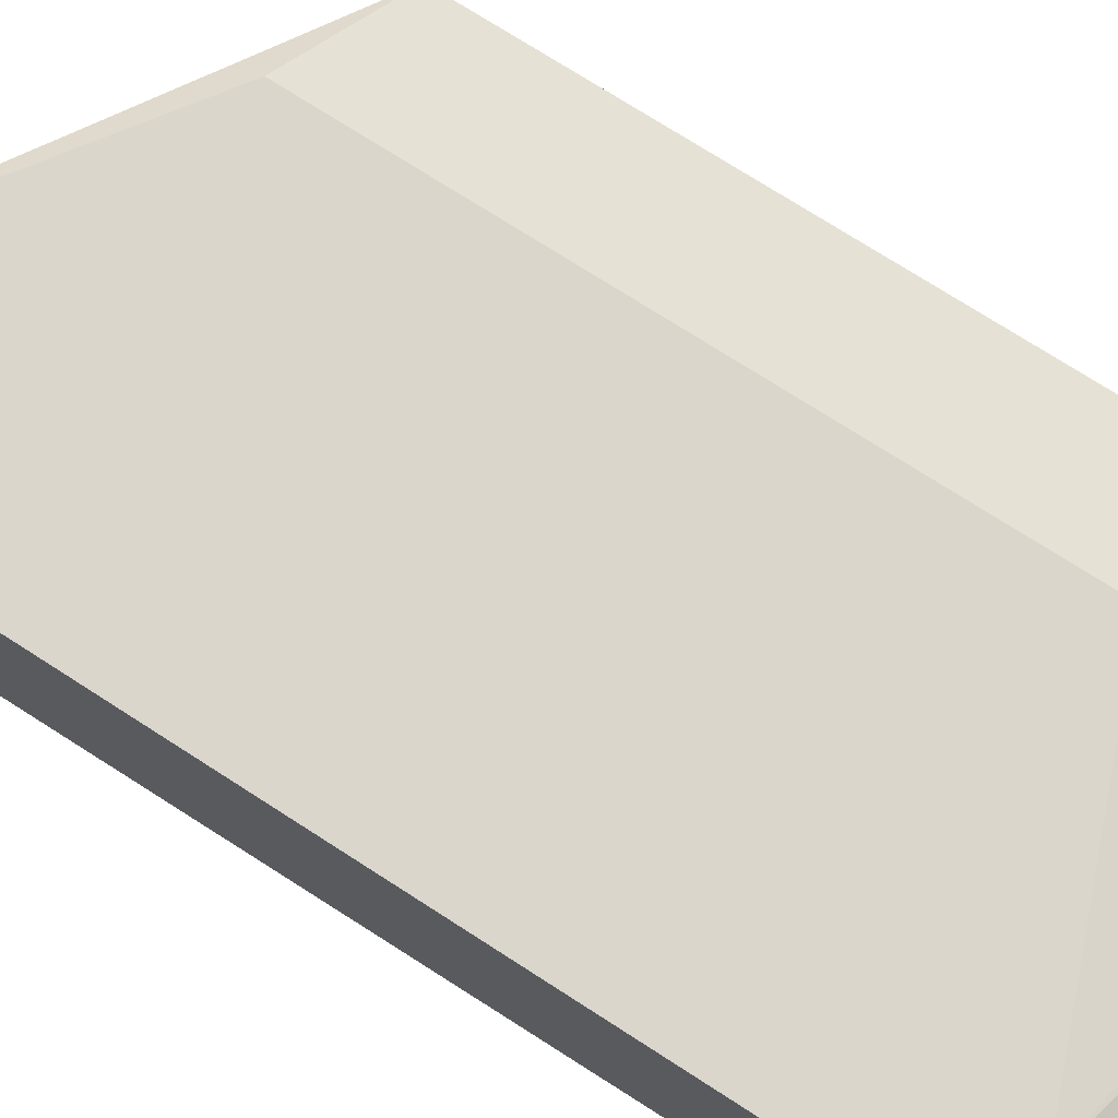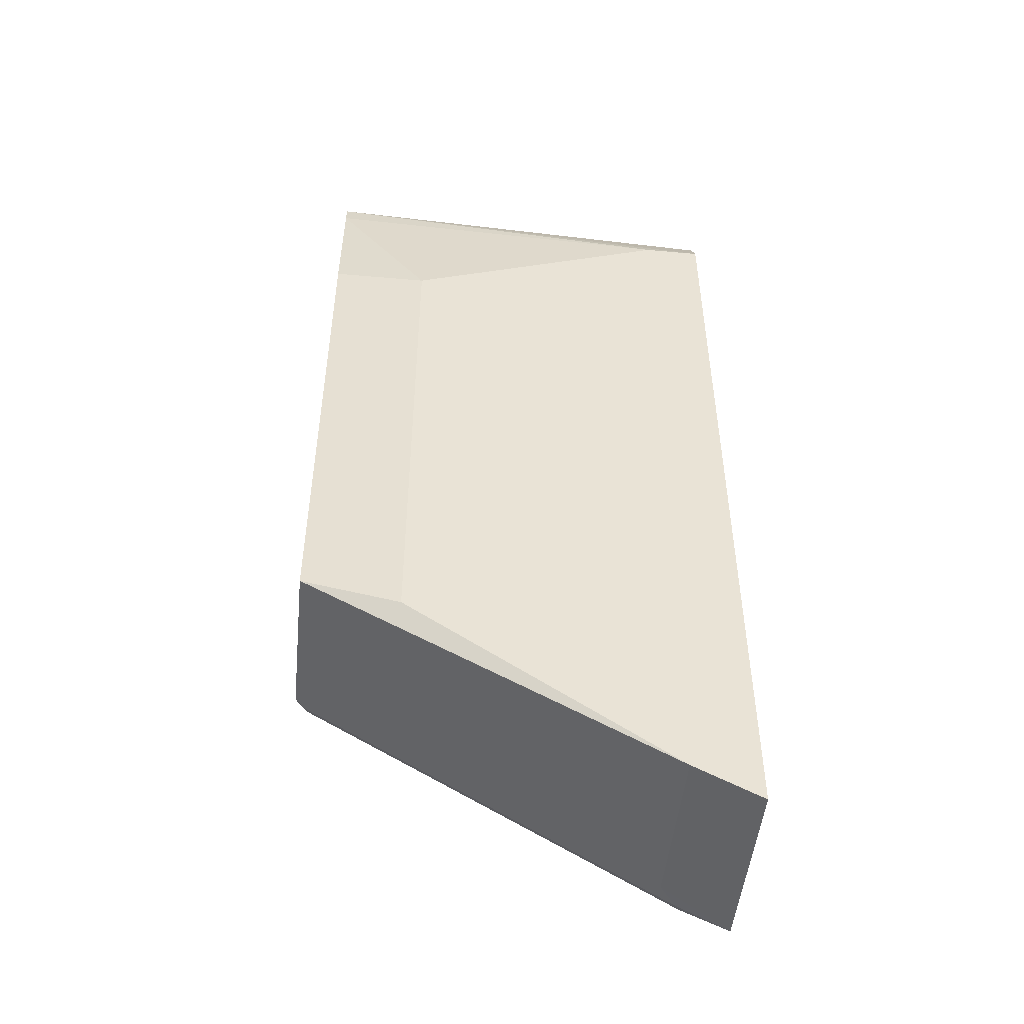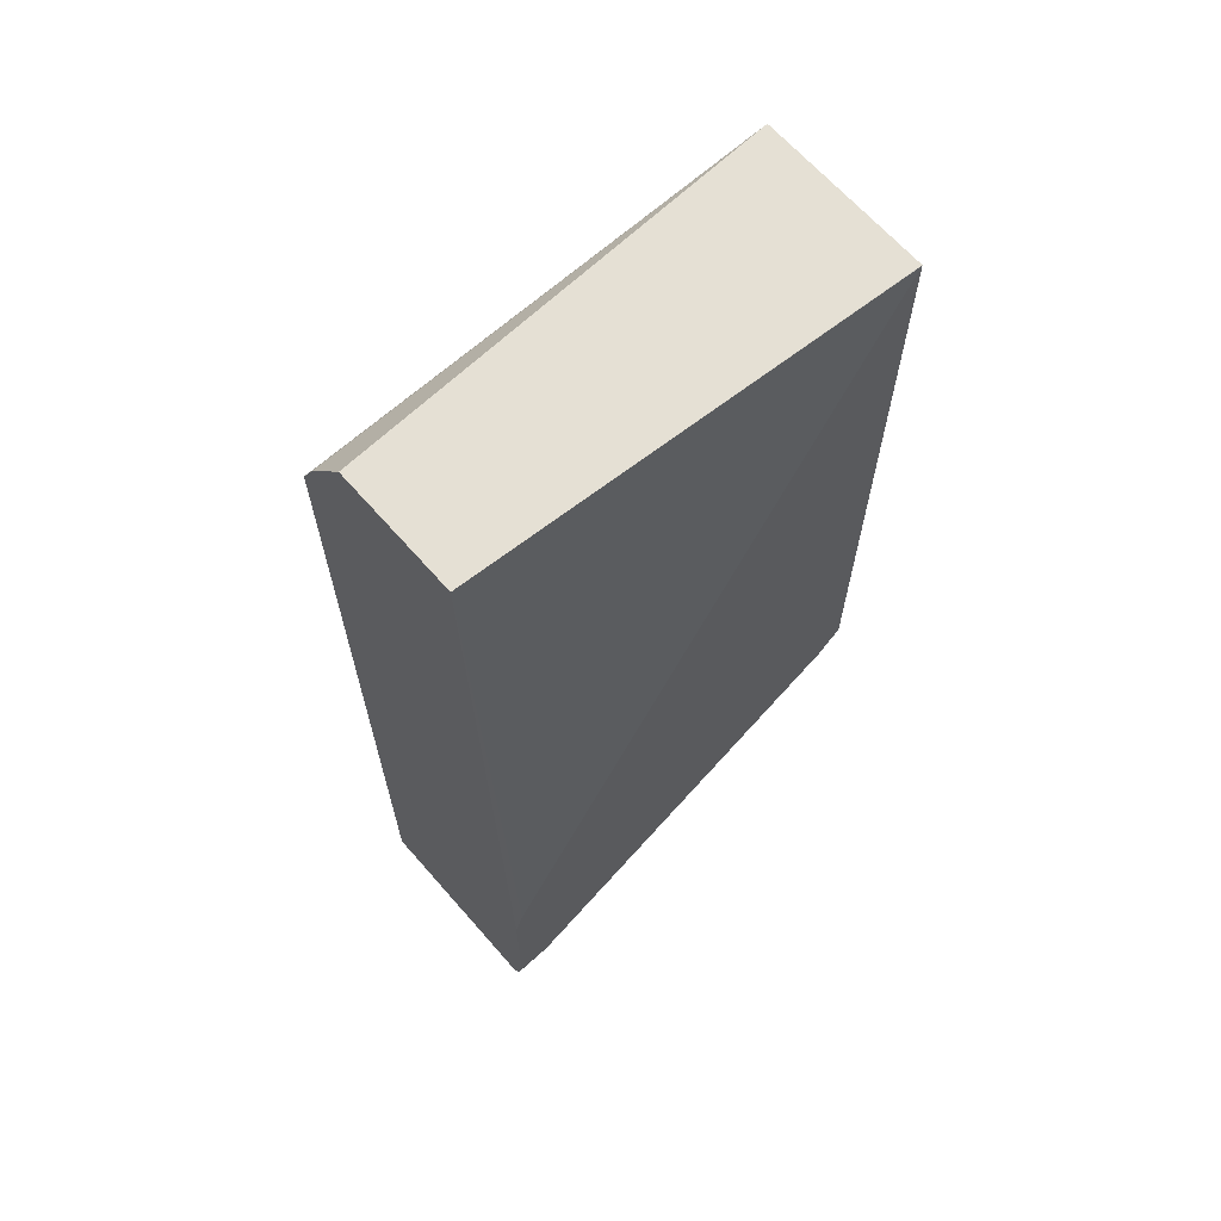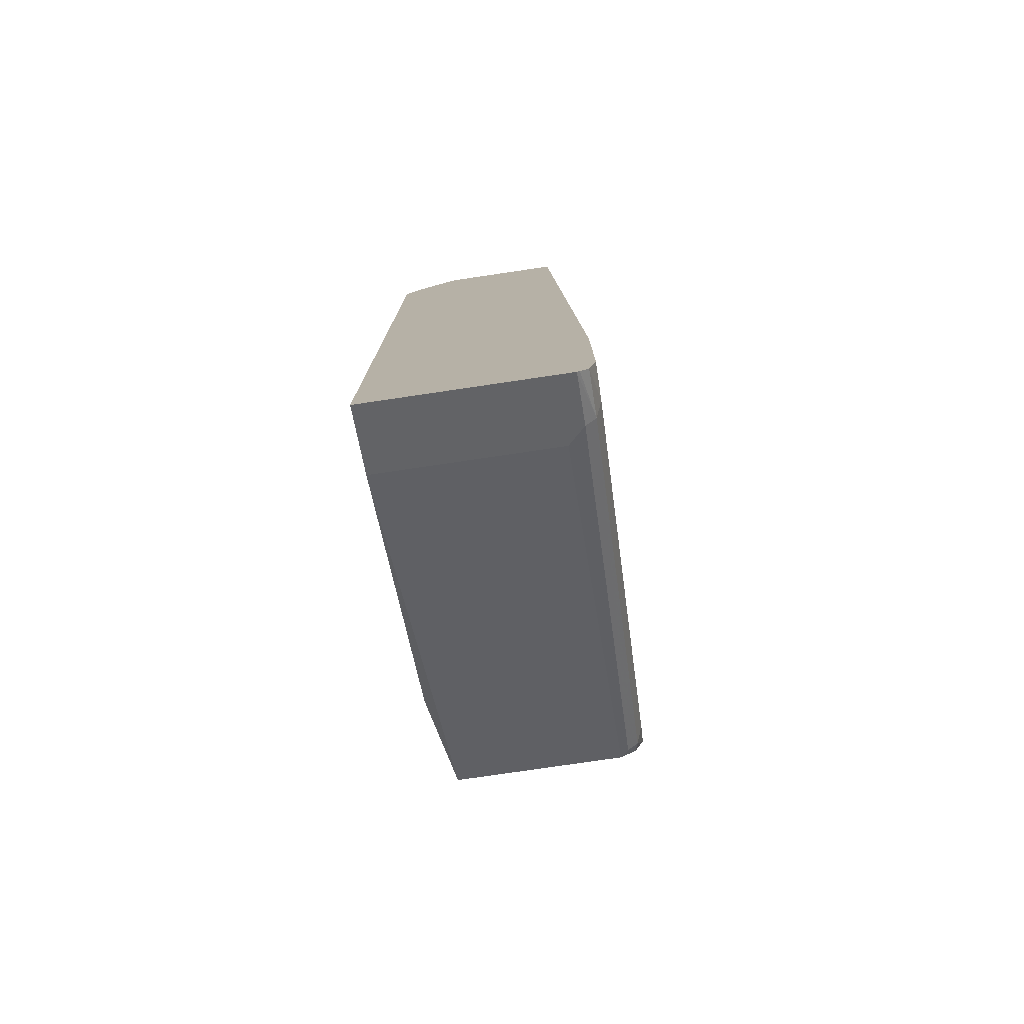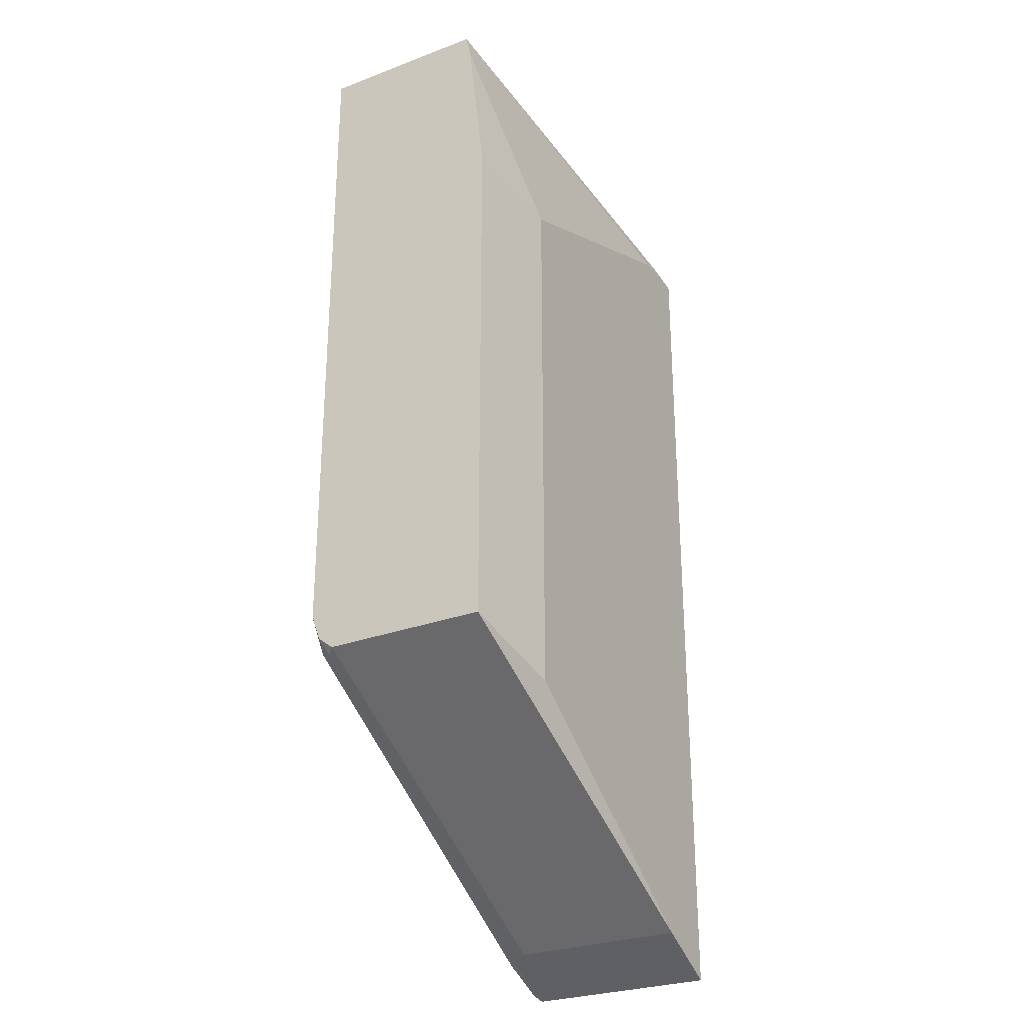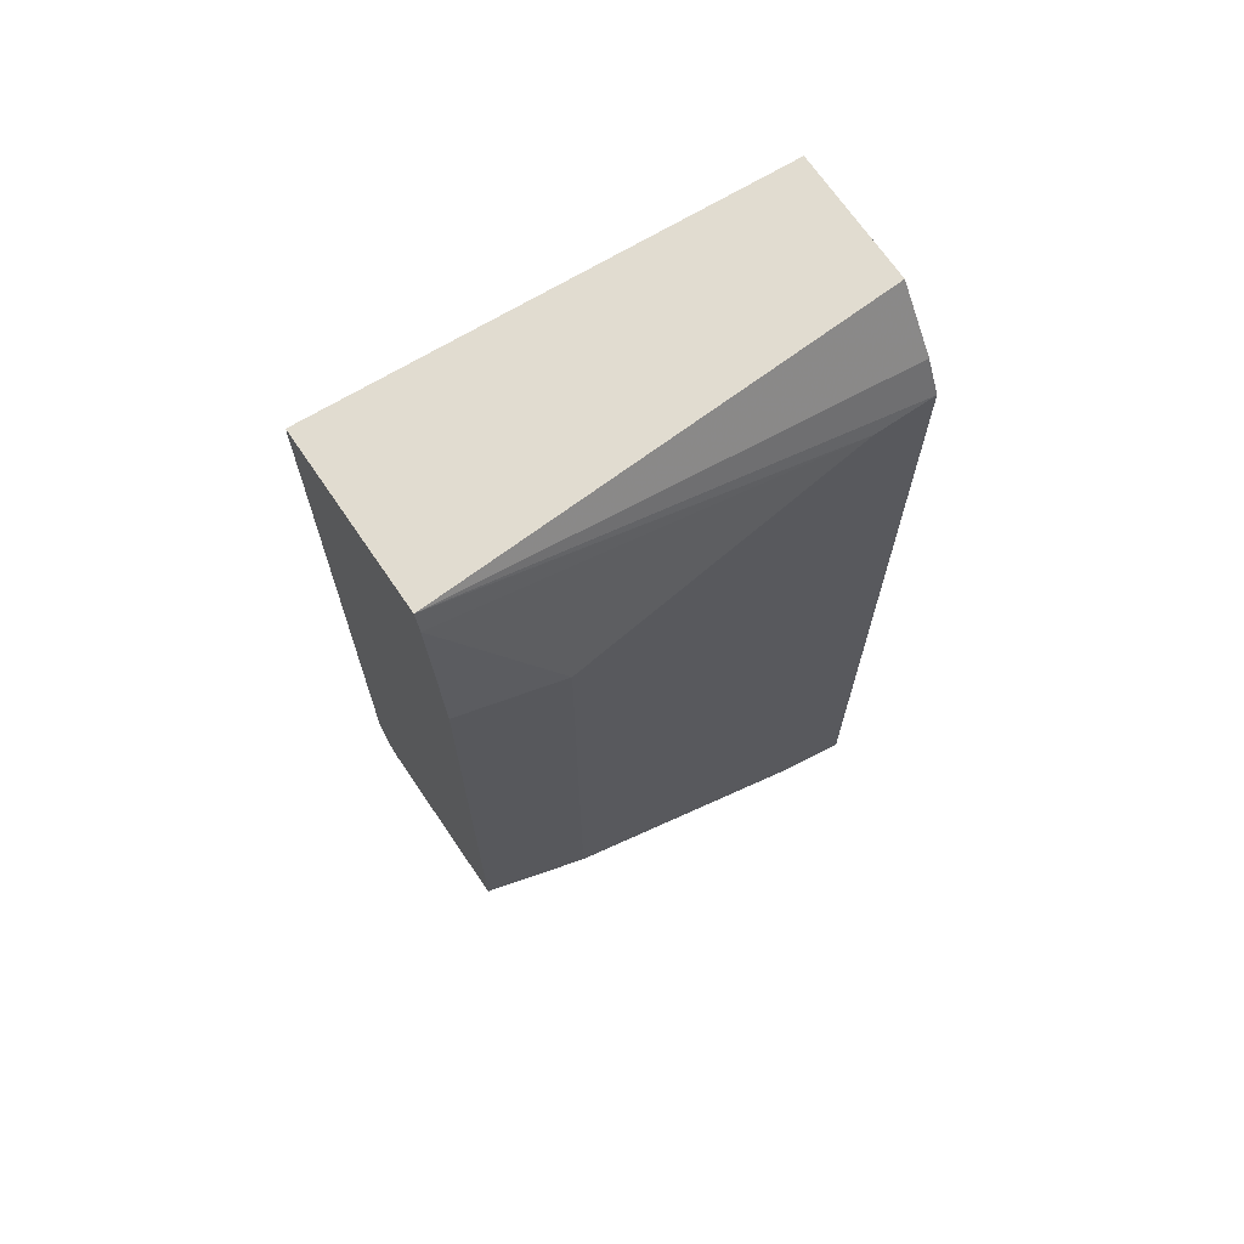
<metadata>
{"format":"obj","ext":"obj","renderer":"f3d","projection":"perspective","resolution":1024,"background":"white","views":[{"elev":73.5,"azim":-57.2,"up":"+Y"},{"elev":-49.2,"azim":174.3,"up":"+Z"},{"elev":65.9,"azim":-41.2,"up":"+Z"},{"elev":-77.4,"azim":-81.6,"up":"+Z"},{"elev":-27.9,"azim":119.8,"up":"+Z"},{"elev":69.4,"azim":145.8,"up":"+Z"}]}
</metadata>
<code>
v 0.4919 0.2294 0.5415
v 0.4919 0.226 0.5574
v 0.4919 0.1149 0.5573
v 0.4919 0.115 0.5574
v 0.2074 0.1312 0.5574
v 0.2074 0.2132 0.5574
v 0.2074 0.2405 0.5193
v 0.2074 0.2515 0.4974
v 0.246 0.2515 0.4974
v 0.4266 0.2515 0.4264
v 0.4919 0.2405 0.4426
v 0.4919 0.2405 0.09018
v 0.4919 0.1148 0.1148
v 0.4919 0.1311 0.09018
v 0.2515 0.1367 -0.05464
v 0.2515 0.2515 -0.05464
v 0.4266 0.2515 0.06568
v 0.2074 0.2515 -0.07719
v 0.2074 0.1265 -0.07719
v 0.2406 0.1257 -0.06011
v 0.2378 0.1189 -0.05738
v 0.4865 0.1257 0.08749
v 0.4919 0.1209 0.09831
v 0.4838 0.1189 0.09023
v 0.4756 0.1148 0.09841
v 0.2296 0.1148 -0.04918
v 0.2074 0.1148 -0.04918
v 0.2074 0.1195 -0.07142
v 0.2074 0.1248 -0.07614
v 0.2074 0.1148 0.04922
v 0.2132 0.1148 0.06562
f 28 27 19
f 29 28 19
f 29 19 21
f 29 21 28
f 28 21 26
f 25 13 26
f 26 13 27
f 25 26 21
f 25 21 24
f 19 27 18
f 25 24 13
f 28 26 27
f 27 5 18
f 17 18 8
f 30 31 5
f 30 27 31
f 31 27 13
f 31 13 3
f 31 3 5
f 3 13 1
f 8 18 5
f 10 17 8
f 10 12 17
f 6 8 5
f 24 21 22
f 23 13 24
f 30 5 27
f 23 24 22
f 23 14 13
f 15 14 22
f 23 22 14
f 2 3 1
f 4 3 2
f 4 5 3
f 4 2 5
f 7 6 2
f 7 8 6
f 7 2 8
f 9 8 2
f 9 10 8
f 9 1 10
f 9 2 1
f 11 10 1
f 11 12 10
f 2 6 5
f 12 1 13
f 11 1 12
f 20 22 21
f 20 15 22
f 20 19 15
f 15 19 18
f 20 21 19
f 16 18 17
f 16 17 12
f 16 12 15
f 15 12 14
f 14 12 13
f 16 15 18

</code>
